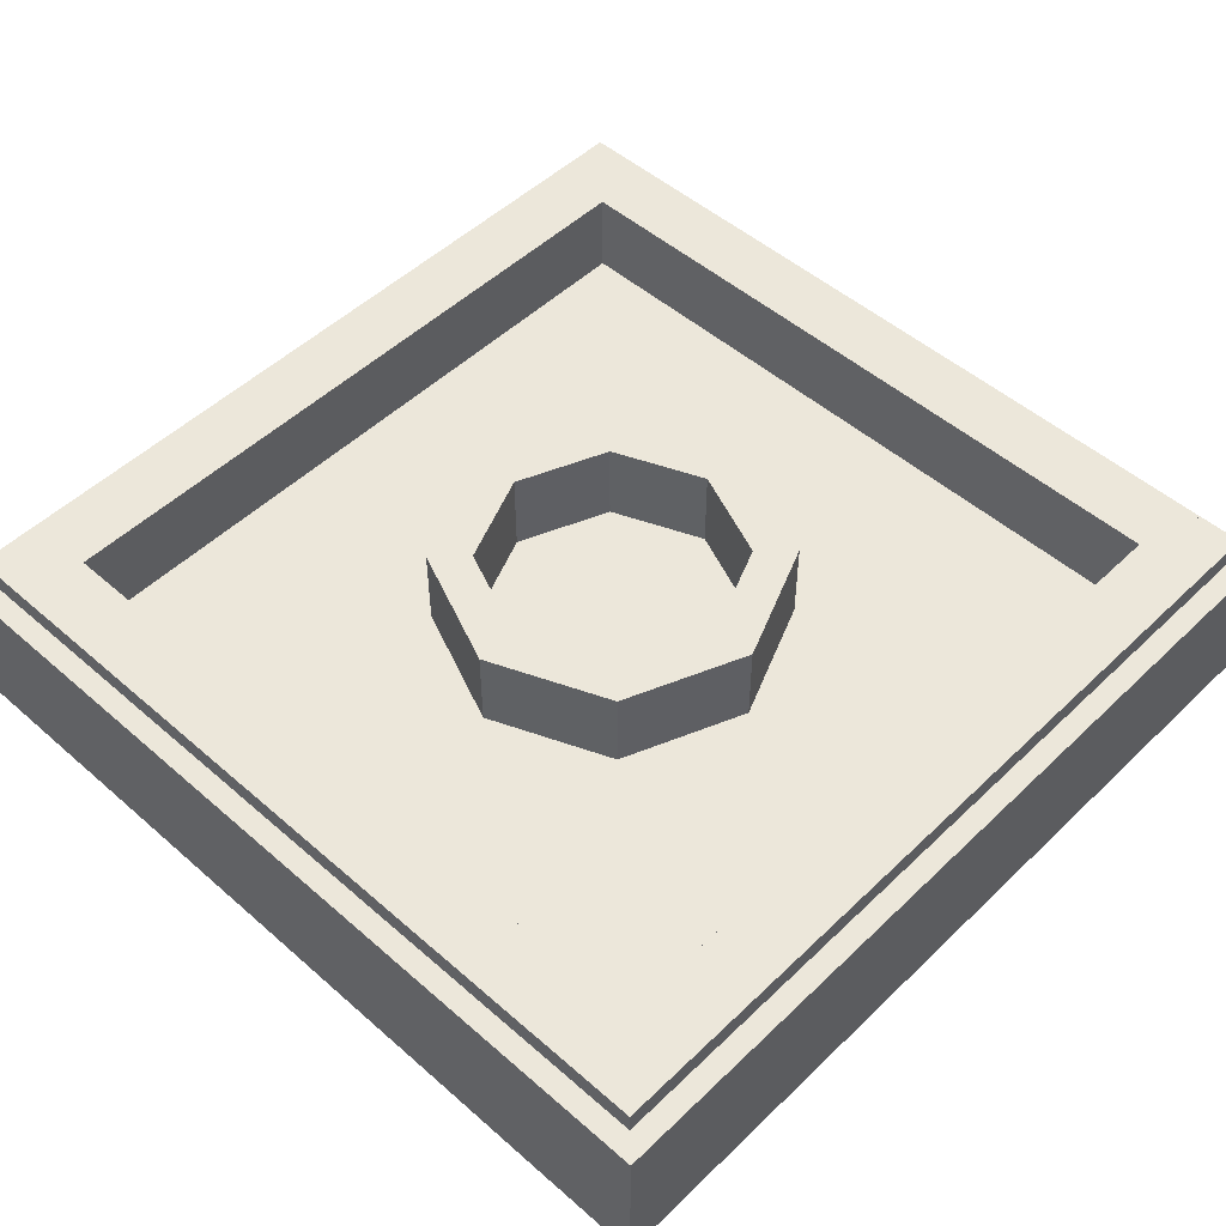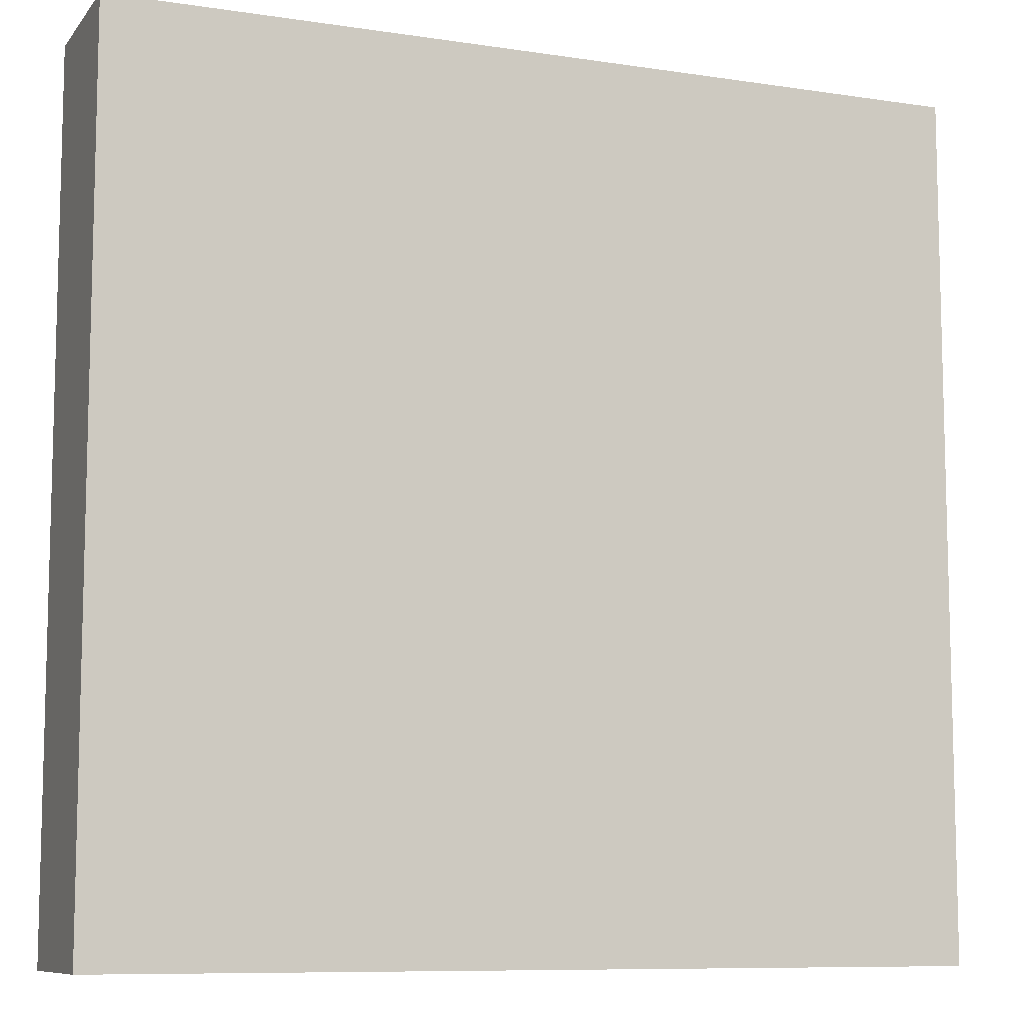
<metadata>
{"format":"obj","ext":"obj","renderer":"f3d","projection":"perspective","resolution":1024,"background":"white","views":[{"elev":50.4,"azim":-136.3,"up":"+Y"},{"elev":-9.1,"azim":-21.9,"up":"+Z"}]}
</metadata>
<code>
v -1 0.35 1
v -1 0 1
v 1 0 1
v 1 0.35 1
v -1 0.35 -1
v -1 0 -1
v -1 0 1
v -1 0.35 1
v 1 0.35 -1
v 1 0 -1
v -1 0 -1
v -1 0.35 -1
v 1 0.35 1
v 1 0 1
v 1 0 -1
v 1 0.35 -1
v -0.95 0.4 0.95
v -0.95 0.35 0.95
v 0.95 0.35 0.95
v 0.95 0.4 0.95
v -0.95 0.4 -0.95
v -0.95 0.35 -0.95
v -0.95 0.35 0.95
v -0.95 0.4 0.95
v 0.95 0.4 -0.95
v 0.95 0.35 -0.95
v -0.95 0.35 -0.95
v -0.95 0.4 -0.95
v 0.95 0.4 0.95
v 0.95 0.35 0.95
v 0.95 0.35 -0.95
v 0.95 0.4 -0.95
v -0.8 0.4 0.8
v -0.8 0.2 0.8
v 0.8 0.2 0.8
v 0.8 0.4 0.8
v -0.8 0.4 -0.8
v -0.8 0.2 -0.8
v -0.8 0.2 0.8
v -0.8 0.4 0.8
v 0.8 0.4 -0.8
v 0.8 0.2 -0.8
v -0.8 0.2 -0.8
v -0.8 0.4 -0.8
v 0.8 0.4 0.8
v 0.8 0.2 0.8
v 0.8 0.2 -0.8
v 0.8 0.4 -0.8
v 0.2121 0.4 0.2121
v 0.3 0.4 0
v 0.3 0.2 0
v 0.2121 0.2 0.2121
v 0 0.4 0.3
v 0.2121 0.4 0.2121
v 0.2121 0.2 0.2121
v 0 0.2 0.3
v -0.2121 0.4 0.2121
v 0 0.4 0.3
v 0 0.2 0.3
v -0.2121 0.2 0.2121
v -0.3 0.4 0
v -0.2121 0.4 0.2121
v -0.2121 0.2 0.2121
v -0.3 0.2 0
v -0.2121 0.4 -0.2121
v -0.3 0.4 0
v -0.3 0.2 0
v -0.2121 0.2 -0.2121
v 0 0.4 -0.3
v -0.2121 0.4 -0.2121
v -0.2121 0.2 -0.2121
v 0 0.2 -0.3
v 0.2121 0.4 -0.2121
v 0 0.4 -0.3
v 0 0.2 -0.3
v 0.2121 0.2 -0.2121
v 0.3 0.4 0
v 0.2121 0.4 -0.2121
v 0.2121 0.2 -0.2121
v 0.3 0.2 0
v 0.2828 0.4 0.2828
v 0.4 0.4 0
v 0.4 0.2 0
v 0.2828 0.2 0.2828
v 0 0.4 0.4
v 0.2828 0.4 0.2828
v 0.2828 0.2 0.2828
v 0 0.2 0.4
v -0.2828 0.4 0.2828
v 0 0.4 0.4
v 0 0.2 0.4
v -0.2828 0.2 0.2828
v -0.4 0.4 0
v -0.2828 0.4 0.2828
v -0.2828 0.2 0.2828
v -0.4 0.2 0
v -0.2828 0.4 -0.2828
v -0.4 0.4 0
v -0.4 0.2 0
v -0.2828 0.2 -0.2828
v 0 0.4 -0.4
v -0.2828 0.4 -0.2828
v -0.2828 0.2 -0.2828
v 0 0.2 -0.4
v 0.2828 0.4 -0.2828
v 0 0.4 -0.4
v 0 0.2 -0.4
v 0.2828 0.2 -0.2828
v 0.4 0.4 0
v 0.2828 0.4 -0.2828
v 0.2828 0.2 -0.2828
v 0.4 0.2 0
v 0.4 0.4 0
v 0.2828 0.4 0.2828
v 0.2121 0.4 0.2121
v 0.3 0.4 0
v 0.2828 0.4 0.2828
v 0 0.4 0.4
v 0 0.4 0.3
v 0.2121 0.4 0.2121
v 0 0.4 0.4
v -0.2828 0.4 0.2828
v -0.2121 0.4 0.2121
v 0 0.4 0.3
v -0.2828 0.4 0.2828
v -0.4 0.4 0
v -0.3 0.4 0
v -0.2121 0.4 0.2121
v -0.4 0.4 0
v -0.2828 0.4 -0.2828
v -0.2121 0.4 -0.2121
v -0.3 0.4 0
v -0.2828 0.4 -0.2828
v 0 0.4 -0.4
v 0 0.4 -0.3
v -0.2121 0.4 -0.2121
v 0 0.4 -0.4
v 0.2828 0.4 -0.2828
v 0.2121 0.4 -0.2121
v 0 0.4 -0.3
v 0.2828 0.4 -0.2828
v 0.4 0.4 0
v 0.3 0.4 0
v 0.2121 0.4 -0.2121
v 0 0.2 0
v 0.3 0.2 0
v 0.2121 0.2 0.2121
v 0 0.2 0
v 0.2121 0.2 0.2121
v 0 0.2 0.3
v 0 0.2 0
v 0 0.2 0.3
v -0.2121 0.2 0.2121
v 0 0.2 0
v -0.2121 0.2 0.2121
v -0.3 0.2 0
v 0 0.2 0
v -0.3 0.2 0
v -0.2121 0.2 -0.2121
v 0 0.2 0
v -0.2121 0.2 -0.2121
v 0 0.2 -0.3
v 0 0.2 0
v 0 0.2 -0.3
v 0.2121 0.2 -0.2121
v 0 0.2 0
v 0.2121 0.2 -0.2121
v 0.3 0.2 0
v 0.4 0.2 0.4
v 0.2828 0.2 0.2828
v 0.4 0.2 0
v 0.4 0.2 0.4
v 0 0.2 0.4
v 0.2828 0.2 0.2828
v -0.4 0.2 0.4
v -0.2828 0.2 0.2828
v 0 0.2 0.4
v -0.4 0.2 0.4
v -0.4 0.2 0
v -0.2828 0.2 0.2828
v -0.4 0.2 -0.4
v -0.2828 0.2 -0.2828
v -0.4 0.2 0
v -0.4 0.2 -0.4
v 0 0.2 -0.4
v -0.2828 0.2 -0.2828
v 0.4 0.2 -0.4
v 0.2828 0.2 -0.2828
v 0 0.2 -0.4
v 0.4 0.2 -0.4
v 0.4 0.2 0
v 0.2828 0.2 -0.2828
v -0.95 0.35 -0.95
v 0.95 0.35 -0.95
v 1 0.35 -1
v -1 0.35 -1
v 1 0.35 -1
v 0.95 0.35 -0.95
v 0.95 0.35 0.95
v 1 0.35 1
v 1 0.35 1
v 0.95 0.35 0.95
v -0.95 0.35 0.95
v -1 0.35 1
v -1 0.35 1
v -0.95 0.35 0.95
v -0.95 0.35 -0.95
v -1 0.35 -1
v -0.8 0.4 -0.8
v 0.8 0.4 -0.8
v 0.95 0.4 -0.95
v -0.95 0.4 -0.95
v 0.95 0.4 -0.95
v 0.8 0.4 -0.8
v 0.8 0.4 0.8
v 0.95 0.4 0.95
v 0.95 0.4 0.95
v 0.8 0.4 0.8
v -0.8 0.4 0.8
v -0.95 0.4 0.95
v -0.95 0.4 0.95
v -0.8 0.4 0.8
v -0.8 0.4 -0.8
v -0.95 0.4 -0.95
v -0.4 0.2 -0.4
v 0.4 0.2 -0.4
v 0.8 0.2 -0.8
v -0.8 0.2 -0.8
v 0.8 0.2 -0.8
v 0.4 0.2 -0.4
v 0.4 0.2 0.4
v 0.8 0.2 0.8
v 0.8 0.2 0.8
v 0.4 0.2 0.4
v -0.4 0.2 0.4
v -0.8 0.2 0.8
v -0.8 0.2 0.8
v -0.4 0.2 0.4
v -0.4 0.2 -0.4
v -0.8 0.2 -0.8
v 0.12 0 0.64
v 0.235 0 0.72
v 0.21 0 0.765
v 0.085 0 0.67
v 0.085 0 0.67
v 0.21 0 0.765
v 0.165 0 0.775
v 0.03 0 0.77
v 0.025 0 0.675
v 0.085 0 0.67
v 0.03 0 0.77
v -0.04 0 0.76
v -0.03 0 0.66
v 0.025 0 0.675
v -0.04 0 0.76
v -0.105 0 0.7
v -0.09 0 0.585
v -0.03 0 0.66
v -0.105 0 0.7
v -0.215 0 0.565
v -0.19 0 0.39
v -0.09 0 0.585
v -0.215 0 0.565
v -0.34 0 0.35
v -0.28 0 0.185
v -0.19 0 0.39
v -0.34 0 0.35
v -0.43 0 0.125
v -0.335 0 0.035
v -0.28 0 0.185
v -0.43 0 0.125
v -0.485 0 -0.05
v -0.325 0 -0.05
v -0.335 0 0.035
v -0.485 0 -0.05
v -0.485 0 -0.165
v -0.325 0 -0.05
v -0.485 0 -0.165
v -0.46 0 -0.215
v -0.41 0 -0.235
v -0.27 0 -0.115
v -0.325 0 -0.05
v -0.41 0 -0.235
v -0.28 0 -0.24
v -0.2 0 -0.14
v -0.27 0 -0.115
v -0.28 0 -0.24
v -0.035 0 -0.24
v 0.06 0 -0.14
v -0.2 0 -0.14
v -0.035 0 -0.24
v 0.05 0 -0.245
v 0.1 0 -0.13
v 0.06 0 -0.14
v 0.05 0 -0.245
v 0.28 0 -0.25
v 0.1 0 -0.13
v 0.28 0 -0.25
v 0.27 0 -0.065
v 0.13 0 -0.095
v 0.13 0 -0.095
v 0.27 0 -0.065
v 0.255 0 -0.02
v 0.14 0 -0.035
v 0.145 0 0.58
v 0.14 0 -0.035
v 0.255 0 -0.02
v 0.25 0 0.595
v 0.145 0 0.58
v 0.25 0 0.595
v 0.235 0 0.72
v 0.12 0 0.64
v 0.305 0 -0.085
v 0.27 0 -0.065
v 0.28 0 -0.25
v 0.315 0 -0.215
v 0.395 0 -0.085
v 0.305 0 -0.085
v 0.315 0 -0.215
v 0.42 0 -0.1
v 0.42 0 -0.195
v 0.42 0 -0.1
v 0.315 0 -0.215
v 0.4 0 -0.215
v 0.28 0 -0.25
v 0.05 0 -0.245
v 0.1 0 -0.28
v 0.265 0 -0.29
v 0.265 0 -0.29
v 0.1 0 -0.28
v 0.125 0 -0.335
v 0.28 0 -0.485
v 0.28 0 -0.485
v 0.125 0 -0.335
v 0.125 0 -0.5
v 0.285 0 -0.65
v 0.285 0 -0.65
v 0.125 0 -0.5
v 0.105 0 -0.69
v 0.275 0 -0.705
v 0.245 0 -0.735
v 0.275 0 -0.705
v 0.105 0 -0.69
v 0.175 0 -0.75
v 0.105 0 -0.69
v 0.12 0 -0.735
v 0.175 0 -0.75
v 0.045 0 -0.735
v 0.12 0 -0.735
v 0.105 0 -0.69
v 0.04 0 -0.66
v 0.04 0 -0.66
v 0.105 0 -0.69
v 0.125 0 -0.5
v 0.06 0 -0.42
v 0.06 0 -0.42
v 0.125 0 -0.5
v 0.125 0 -0.335
v 0.055 0 -0.345
v 0.055 0 -0.345
v 0.125 0 -0.335
v 0.1 0 -0.28
v 0.02 0 -0.31
v 0.02 0 -0.31
v 0.1 0 -0.28
v 0.05 0 -0.245
v -0.035 0 -0.24
v -0.39 0 -0.3
v 0.02 0 -0.31
v -0.035 0 -0.24
v -0.28 0 -0.24
v -0.39 0 -0.3
v -0.28 0 -0.24
v -0.41 0 -0.235
v -0.48 0 -0.28
v -0.48 0 -0.28
v -0.41 0 -0.235
v -0.46 0 -0.215
v -0.525 0 -0.245
v -0.525 0 -0.245
v -0.46 0 -0.215
v -0.485 0 -0.165
v -0.565 0 -0.175
v -0.57 0 -0.09
v -0.565 0 -0.175
v -0.485 0 -0.165
v -0.485 0 -0.05
v -0.54 0 0.03
v -0.57 0 -0.09
v -0.485 0 -0.05
v -0.43 0 0.125
v -0.47 0 0.24
v -0.54 0 0.03
v -0.43 0 0.125
v -0.34 0 0.35
v -0.365 0 0.445
v -0.47 0 0.24
v -0.34 0 0.35
v -0.215 0 0.565
v -0.275 0 0.61
v -0.365 0 0.445
v -0.215 0 0.565
v -0.105 0 0.7
v -0.15 0 0.765
v -0.275 0 0.61
v -0.105 0 0.7
v -0.04 0 0.76
v -0.06 0 0.825
v -0.15 0 0.765
v -0.04 0 0.76
v 0.03 0 0.77
v 0.035 0 0.855
v -0.06 0 0.825
v 0.03 0 0.77
v 0.165 0 0.775
v 0.19 0 0.85
v 0.035 0 0.855
v 0.165 0 0.775
v 0.21 0 0.765
v 0.265 0 0.825
v 0.19 0 0.85
v 0.21 0 0.765
v 0.235 0 0.72
v 0.305 0 0.765
v 0.265 0 0.825
v 0.235 0 0.72
v 0.25 0 0.595
v 0.325 0 0.59
v 0.305 0 0.765
v 0.25 0 0.595
v 0.255 0 -0.02
v 0.325 0 0.01
v 0.325 0 0.59
v 0.255 0 -0.02
v 0.27 0 -0.065
v 0.325 0 0.01
v 0.27 0 -0.065
v 0.305 0 -0.085
v 0.35 0 -0.02
v 0.35 0 -0.02
v 0.305 0 -0.085
v 0.395 0 -0.085
v 0.43 0 -0.025
v 0.43 0 -0.025
v 0.395 0 -0.085
v 0.42 0 -0.1
v 0.48 0 -0.04
v 0.505 0 -0.09
v 0.48 0 -0.04
v 0.42 0 -0.1
v 0.505 0 -0.245
v 0.505 0 -0.245
v 0.42 0 -0.1
v 0.42 0 -0.195
v 0.485 0 -0.28
v 0.45 0 -0.29
v 0.485 0 -0.28
v 0.42 0 -0.195
v 0.4 0 -0.215
v 0.36 0 -0.295
v 0.45 0 -0.29
v 0.4 0 -0.215
v 0.315 0 -0.215
v 0.36 0 -0.295
v 0.315 0 -0.215
v 0.28 0 -0.25
v 0.345 0 -0.32
v 0.345 0 -0.32
v 0.28 0 -0.25
v 0.265 0 -0.29
v 0.28 0 -0.485
v 0.355 0 -0.465
v 0.345 0 -0.32
v 0.28 0 -0.485
v 0.285 0 -0.65
v 0.375 0 -0.61
v 0.355 0 -0.465
v 0.285 0 -0.65
v 0.36 0 -0.72
v 0.36 0 -0.72
v 0.285 0 -0.65
v 0.275 0 -0.705
v 0.315 0 -0.775
v 0.315 0 -0.775
v 0.275 0 -0.705
v 0.245 0 -0.735
v 0.235 0 -0.81
v 0.235 0 -0.81
v 0.245 0 -0.735
v 0.175 0 -0.75
v 0.145 0 -0.805
v 0.145 0 -0.805
v 0.175 0 -0.75
v 0.12 0 -0.735
v 0.075 0 -0.78
v 0.12 0 -0.735
v 0.045 0 -0.735
v 0.075 0 -0.78
v 0.075 0 0.56
v 0.145 0 0.58
v 0.12 0 0.64
v 0.065 0 0.61
v 0.065 0 0.61
v 0.12 0 0.64
v 0.085 0 0.67
v 0.025 0 0.62
v 0.025 0 0.62
v 0.085 0 0.67
v 0.025 0 0.675
v -0.03 0 0.66
v -0.015 0 0.59
v 0.025 0 0.62
v -0.03 0 0.66
v -0.09 0 0.585
v -0.075 0 0.47
v -0.015 0 0.59
v -0.09 0 0.585
v -0.19 0 0.39
v -0.24 0 0.105
v -0.075 0 0.47
v -0.19 0 0.39
v -0.28 0 0.185
v -0.24 0 0.105
v -0.28 0 0.185
v -0.335 0 0.035
v -0.26 0 0.025
v -0.26 0 0.025
v -0.335 0 0.035
v -0.325 0 -0.05
v -0.255 0 -0.02
v -0.255 0 -0.02
v -0.325 0 -0.05
v -0.27 0 -0.115
v -0.22 0 -0.055
v -0.22 0 -0.055
v -0.27 0 -0.115
v -0.2 0 -0.14
v -0.1 0 -0.075
v -0.1 0 -0.075
v -0.2 0 -0.14
v 0.06 0 -0.14
v 0.04 0 -0.065
v 0.04 0 -0.065
v 0.06 0 -0.14
v 0.1 0 -0.13
v 0.07 0 -0.045
v 0.07 0 -0.045
v 0.1 0 -0.13
v 0.13 0 -0.095
v 0.14 0 -0.035
v 0.075 0 0.005
v 0.07 0 -0.045
v 0.14 0 -0.035
v 0.145 0 0.58
v 0.145 0 0.58
v 0.075 0 0.56
v 0.075 0 0.005
v -0.015 0 0.59
v 0.075 0 0.005
v 0.075 0 0.56
v 0.065 0 0.61
v 0.025 0 0.62
v -0.015 0 0.59
v 0.065 0 0.61
v 0.075 0 0.005
v -0.015 0 0.59
v -0.075 0 0.47
v -0.24 0 0.105
v 0.075 0 0.005
v -0.24 0 0.105
v -0.26 0 0.025
v -0.255 0 -0.02
v 0.075 0 0.005
v -0.255 0 -0.02
v -0.22 0 -0.055
v 0.07 0 -0.045
v 0.04 0 -0.065
v 0.07 0 -0.045
v -0.22 0 -0.055
v -0.1 0 -0.075
v -1 0 1
v -0.275 0 0.61
v -0.15 0 0.765
v -1 0 1
v -0.365 0 0.445
v -0.275 0 0.61
v -1 0 1
v -0.47 0 0.24
v -0.365 0 0.445
v -1 0 1
v -0.54 0 0.03
v -0.47 0 0.24
v -0.57 0 -0.09
v -0.54 0 0.03
v -1 0 1
v -1 0 -1
v -0.57 0 -0.09
v -1 0 -1
v -0.565 0 -0.175
v -0.565 0 -0.175
v -1 0 -1
v -0.525 0 -0.245
v -0.48 0 -0.28
v -0.525 0 -0.245
v -1 0 -1
v 0.045 0 -0.735
v -0.39 0 -0.3
v -0.48 0 -0.28
v 0.045 0 -0.735
v 0.04 0 -0.66
v -0.39 0 -0.3
v 0.04 0 -0.66
v 0.06 0 -0.42
v 0.02 0 -0.31
v 0.02 0 -0.31
v 0.06 0 -0.42
v 0.055 0 -0.345
v 0.345 0 -0.32
v 0.355 0 -0.465
v 0.45 0 -0.29
v 0.36 0 -0.295
v 0.45 0 -0.29
v 0.355 0 -0.465
v 0.375 0 -0.61
v 1 0 -1
v 0.485 0 -0.28
v 0.45 0 -0.29
v 1 0 -1
v 0.505 0 -0.245
v 0.485 0 -0.28
v 1 0 -1
v 0.505 0 -0.09
v 0.505 0 -0.245
v 1 0 -1
v 1 0 1
v 0.48 0 -0.04
v 0.505 0 -0.09
v 1 0 1
v 0.325 0 0.59
v 0.325 0 0.59
v 0.43 0 -0.025
v 0.48 0 -0.04
v 0.35 0 -0.02
v 0.43 0 -0.025
v 0.325 0 0.59
v 0.325 0 0.01
v 1 0 1
v 0.305 0 0.765
v 0.325 0 0.59
v 1 0 1
v 0.265 0 0.825
v 0.305 0 0.765
v 1 0 1
v 0.19 0 0.85
v 0.265 0 0.825
v 0.035 0 0.855
v 0.19 0 0.85
v 1 0 1
v -1 0 1
v -1 0 1
v -0.06 0 0.825
v 0.035 0 0.855
v -1 0 1
v -0.15 0 0.765
v -0.06 0 0.825
v 0.375 0 -0.61
v 0.36 0 -0.72
v 1 0 -1
v 0.36 0 -0.72
v 0.315 0 -0.775
v 1 0 -1
v 0.315 0 -0.775
v 0.235 0 -0.81
v 1 0 -1
v -1 0 -1
v 1 0 -1
v 0.235 0 -0.81
v 0.145 0 -0.805
v 0.075 0 -0.78
v -1 0 -1
v 0.145 0 -0.805
v 0.045 0 -0.735
v -1 0 -1
v 0.075 0 -0.78
g mesh1776394
f 1 2 3
f 3 4 1
f 5 6 7
f 7 8 5
f 9 10 11
f 11 12 9
f 13 14 15
f 15 16 13
g mesh1776396
f 17 18 19
f 19 20 17
f 21 22 23
f 23 24 21
f 25 26 27
f 27 28 25
f 29 30 31
f 31 32 29
g mesh1776398
f 33 35 34
f 35 33 36
f 37 39 38
f 39 37 40
f 41 43 42
f 43 41 44
f 45 47 46
f 47 45 48
g mesh1776405
f 49 50 51
f 51 52 49
f 53 54 55
f 55 56 53
f 57 58 59
f 59 60 57
f 61 62 63
f 63 64 61
f 65 66 67
f 67 68 65
f 69 70 71
f 71 72 69
f 73 74 75
f 75 76 73
f 77 78 79
f 79 80 77
g mesh1776407
f 81 83 82
f 83 81 84
f 85 87 86
f 87 85 88
f 89 91 90
f 91 89 92
f 93 95 94
f 95 93 96
f 97 99 98
f 99 97 100
f 101 103 102
f 103 101 104
f 105 107 106
f 107 105 108
f 109 111 110
f 111 109 112
g mesh1776409
f 113 115 114
f 115 113 116
f 117 119 118
f 119 117 120
f 121 123 122
f 123 121 124
f 125 127 126
f 127 125 128
f 129 131 130
f 131 129 132
f 133 135 134
f 135 133 136
f 137 139 138
f 139 137 140
f 141 143 142
f 143 141 144
g mesh1776412
f 145 147 146
f 148 150 149
f 151 153 152
f 154 156 155
f 157 159 158
f 160 162 161
f 163 165 164
f 166 168 167
g mesh1776414
f 169 171 170
f 172 174 173
f 175 177 176
f 178 180 179
f 181 183 182
f 184 186 185
f 187 189 188
f 190 192 191
g mesh1776416
f 193 194 195
f 195 196 193
f 197 198 199
f 199 200 197
f 201 202 203
f 203 204 201
f 205 206 207
f 207 208 205
g mesh1776417
f 209 210 211
f 211 212 209
f 213 214 215
f 215 216 213
f 217 218 219
f 219 220 217
f 221 222 223
f 223 224 221
g mesh1776418
f 225 226 227
f 227 228 225
f 229 230 231
f 231 232 229
f 233 234 235
f 235 236 233
f 237 238 239
f 239 240 237
f 241 242 243
f 243 244 241
f 245 246 247
f 247 248 245
f 249 250 251
f 251 252 249
f 253 254 255
f 255 256 253
f 257 258 259
f 259 260 257
f 261 262 263
f 263 264 261
f 265 266 267
f 267 268 265
f 269 270 271
f 271 272 269
f 273 274 275
f 275 276 273
f 277 278 279
f 279 280 277
f 281 282 283
f 283 284 281
f 285 286 287
f 287 288 285
f 289 290 291
f 291 292 289
f 293 294 295
f 295 296 293
f 297 298 299
f 299 300 297
f 301 302 303
f 303 304 301
f 305 306 307
f 307 308 305
f 309 310 311
f 311 312 309
f 313 314 315
f 315 316 313
f 317 318 319
f 319 320 317
f 321 322 323
f 323 324 321
f 325 326 327
f 327 328 325
f 329 330 331
f 331 332 329
f 333 334 335
f 335 336 333
f 337 338 339
f 339 340 337
f 341 342 343
f 343 344 341
f 345 346 347
f 348 349 350
f 350 351 348
f 352 353 354
f 354 355 352
f 356 357 358
f 358 359 356
f 360 361 362
f 362 363 360
f 364 365 366
f 366 367 364
f 368 369 370
f 370 371 368
f 372 373 374
f 374 375 372
f 376 377 378
f 378 379 376
f 380 381 382
f 382 383 380
f 384 385 386
f 386 387 384
f 388 389 390
f 390 391 388
f 392 393 394
f 394 395 392
f 396 397 398
f 398 399 396
f 400 401 402
f 402 403 400
f 404 405 406
f 406 407 404
f 408 409 410
f 410 411 408
f 412 413 414
f 414 415 412
f 416 417 418
f 418 419 416
f 420 421 422
f 422 423 420
f 424 425 426
f 426 427 424
f 428 429 430
f 430 431 428
f 432 433 434
f 434 435 432
f 436 437 438
f 438 439 436
f 440 441 442
f 442 443 440
f 444 445 446
f 446 447 444
f 448 449 450
f 450 451 448
f 452 453 454
f 454 455 452
f 456 457 458
f 458 459 456
f 460 461 462
f 462 463 460
f 464 465 466
f 466 467 464
f 468 469 470
f 470 471 468
f 472 473 474
f 474 475 472
f 476 477 478
f 478 479 476
f 480 481 482
f 482 483 480
f 484 485 486
f 486 487 484
f 488 489 490
f 490 491 488
f 492 493 494
f 494 495 492
f 496 497 498
f 499 500 501
f 501 502 499
f 503 504 505
f 505 506 503
f 507 508 509
f 509 510 507
f 511 512 513
f 513 514 511
f 515 516 517
f 517 518 515
f 519 520 521
f 521 522 519
f 523 524 525
f 525 526 523
f 527 528 529
f 529 530 527
f 531 532 533
f 533 534 531
f 535 536 537
f 537 538 535
f 539 540 541
f 541 542 539
f 543 544 545
f 545 546 543
f 547 548 549
f 549 550 547
f 551 552 553
f 553 554 551
f 555 556 557
f 558 559 560
f 560 561 558
f 562 563 564
f 565 566 567
f 567 568 565
f 569 570 571
f 571 572 569
f 573 574 575
f 575 576 573
f 577 578 579
f 579 580 577
f 581 582 583
f 584 585 586
f 587 588 589
f 590 591 592
f 593 594 595
f 595 596 593
f 597 598 599
f 600 601 602
f 603 604 605
f 605 606 603
f 607 608 609
f 609 610 607
f 611 612 613
f 613 614 611
f 615 616 617
f 618 619 620
f 620 621 618
f 622 623 624
f 624 625 622
f 626 627 628
f 629 630 631
f 632 633 634
f 634 635 632
f 636 637 638
f 638 639 636
f 640 641 642
f 643 644 645
f 645 646 643
f 647 648 649
f 650 651 652
f 653 654 655
f 656 657 658
f 658 659 656
f 660 661 662
f 663 664 665
f 666 667 668
f 669 670 671
f 672 673 674
f 675 676 677
f 677 678 675
f 679 680 681
f 682 683 684

</code>
